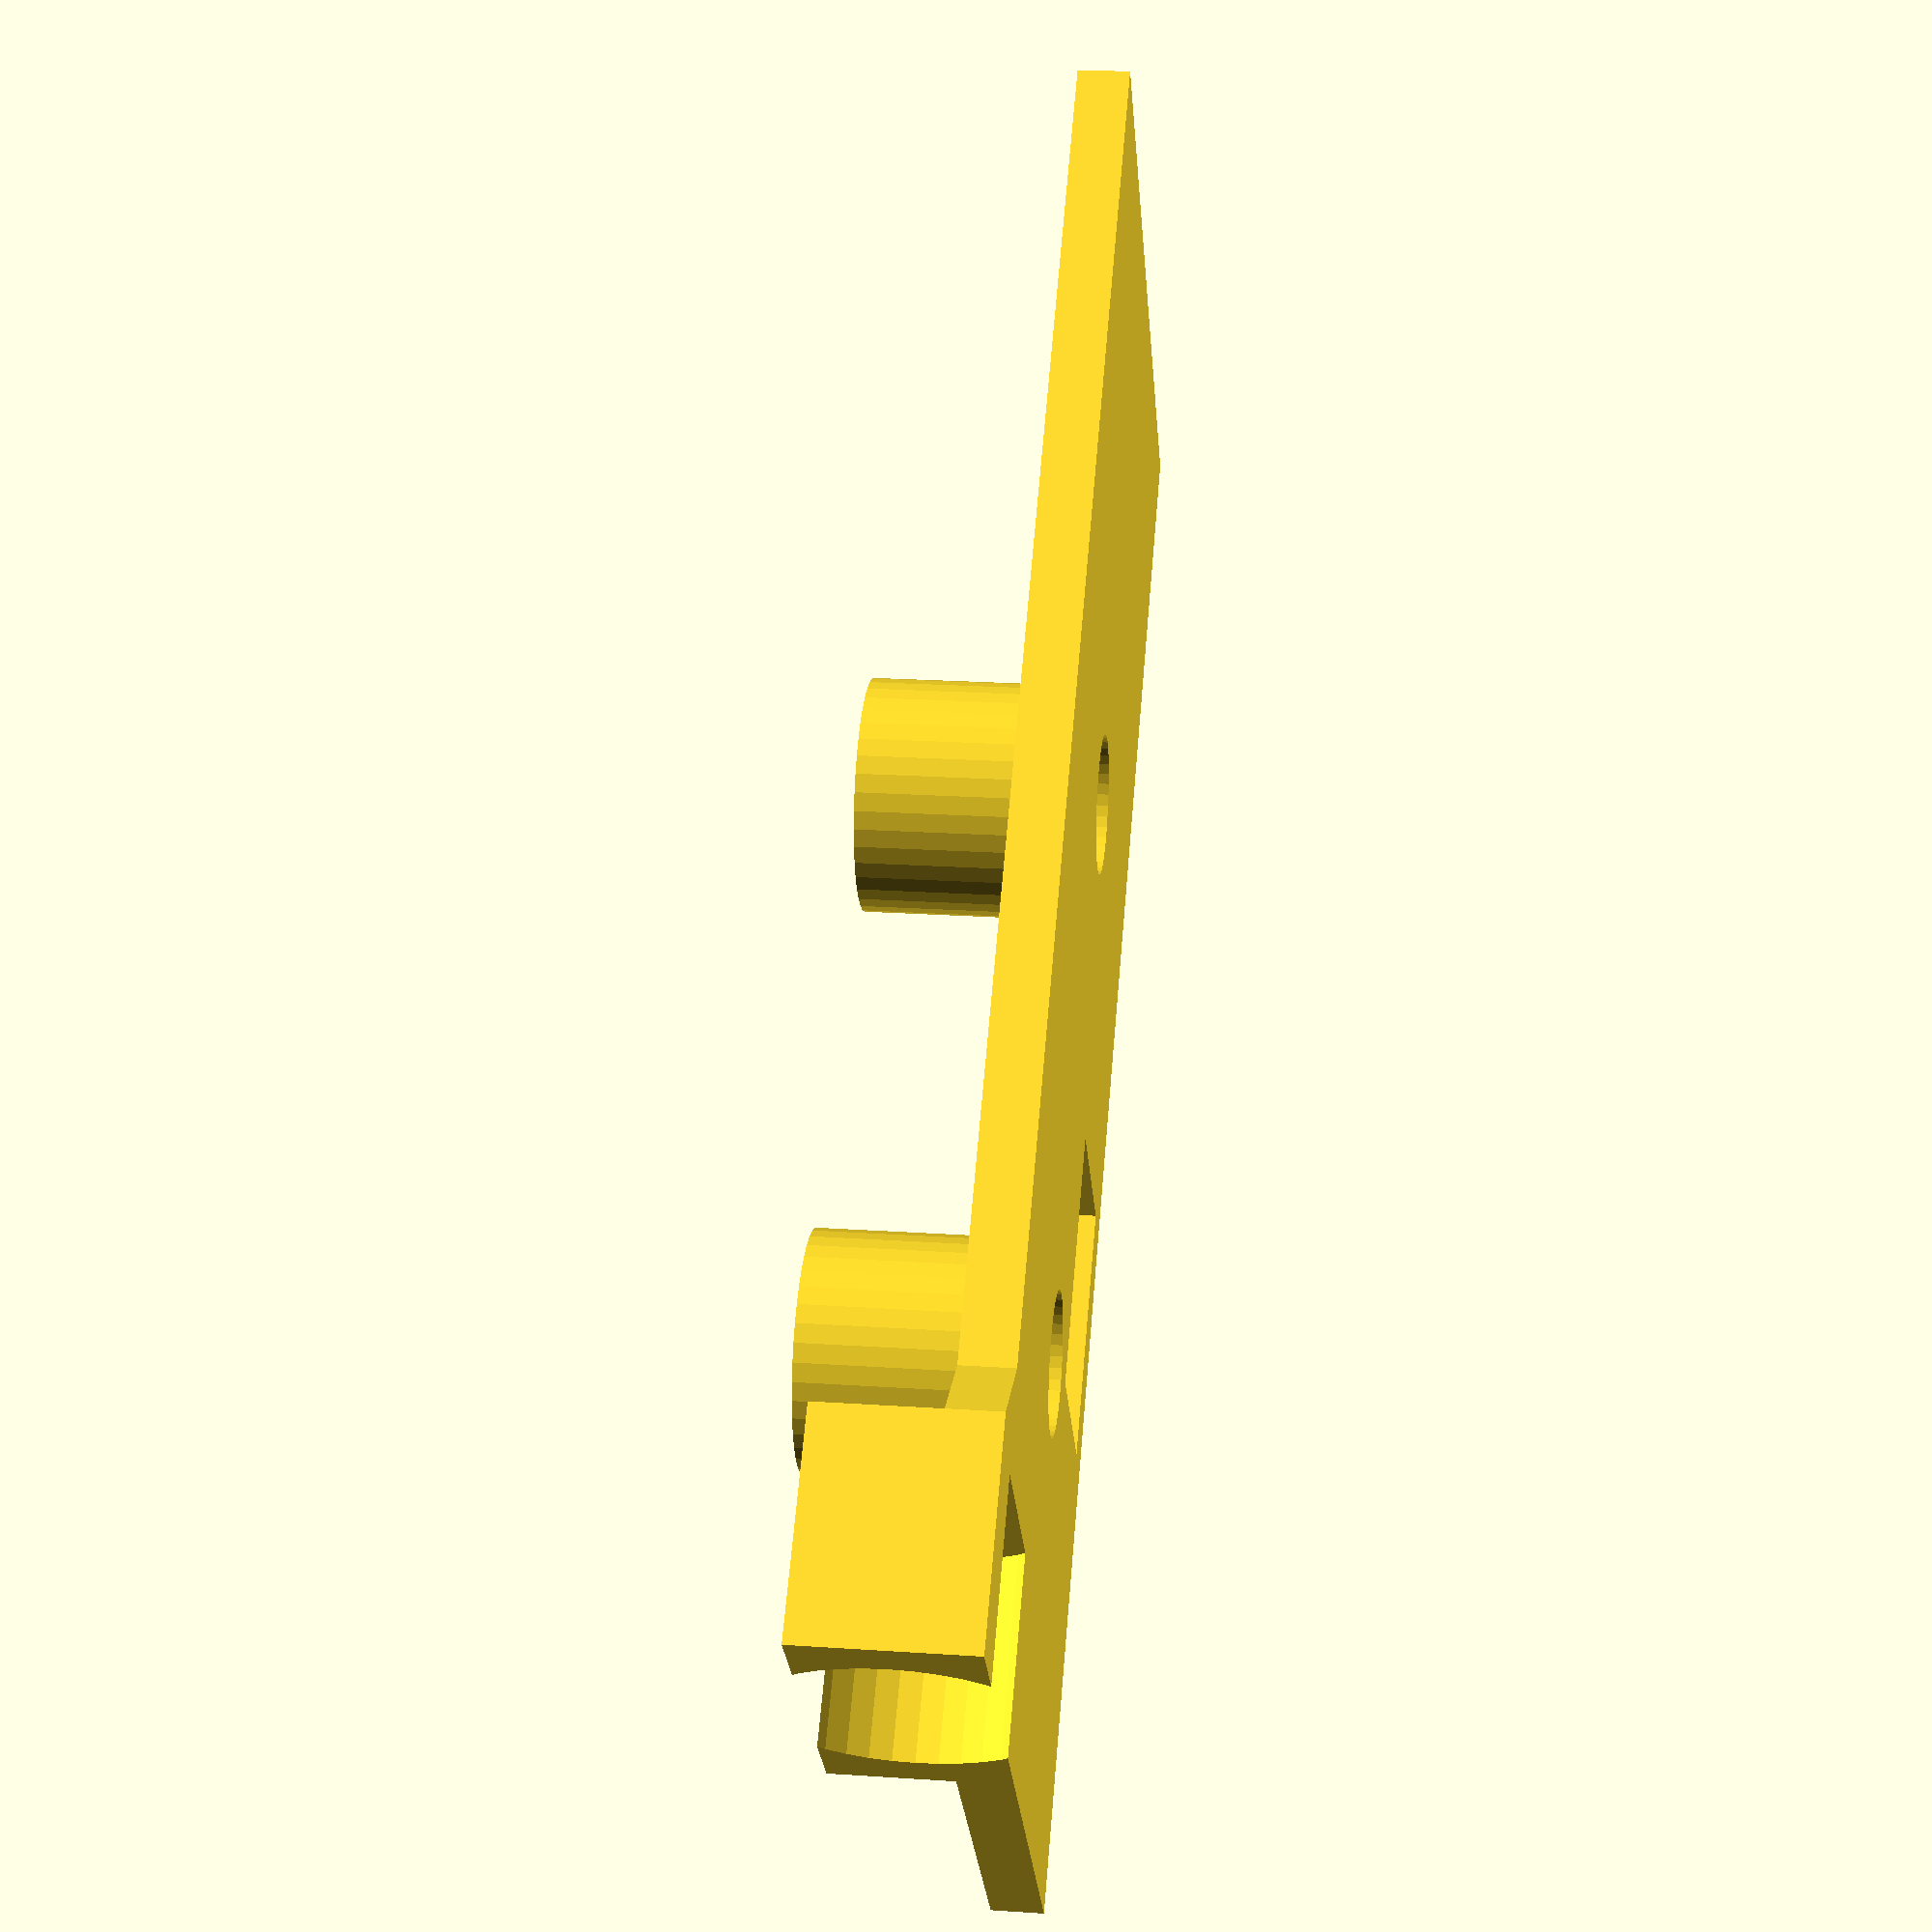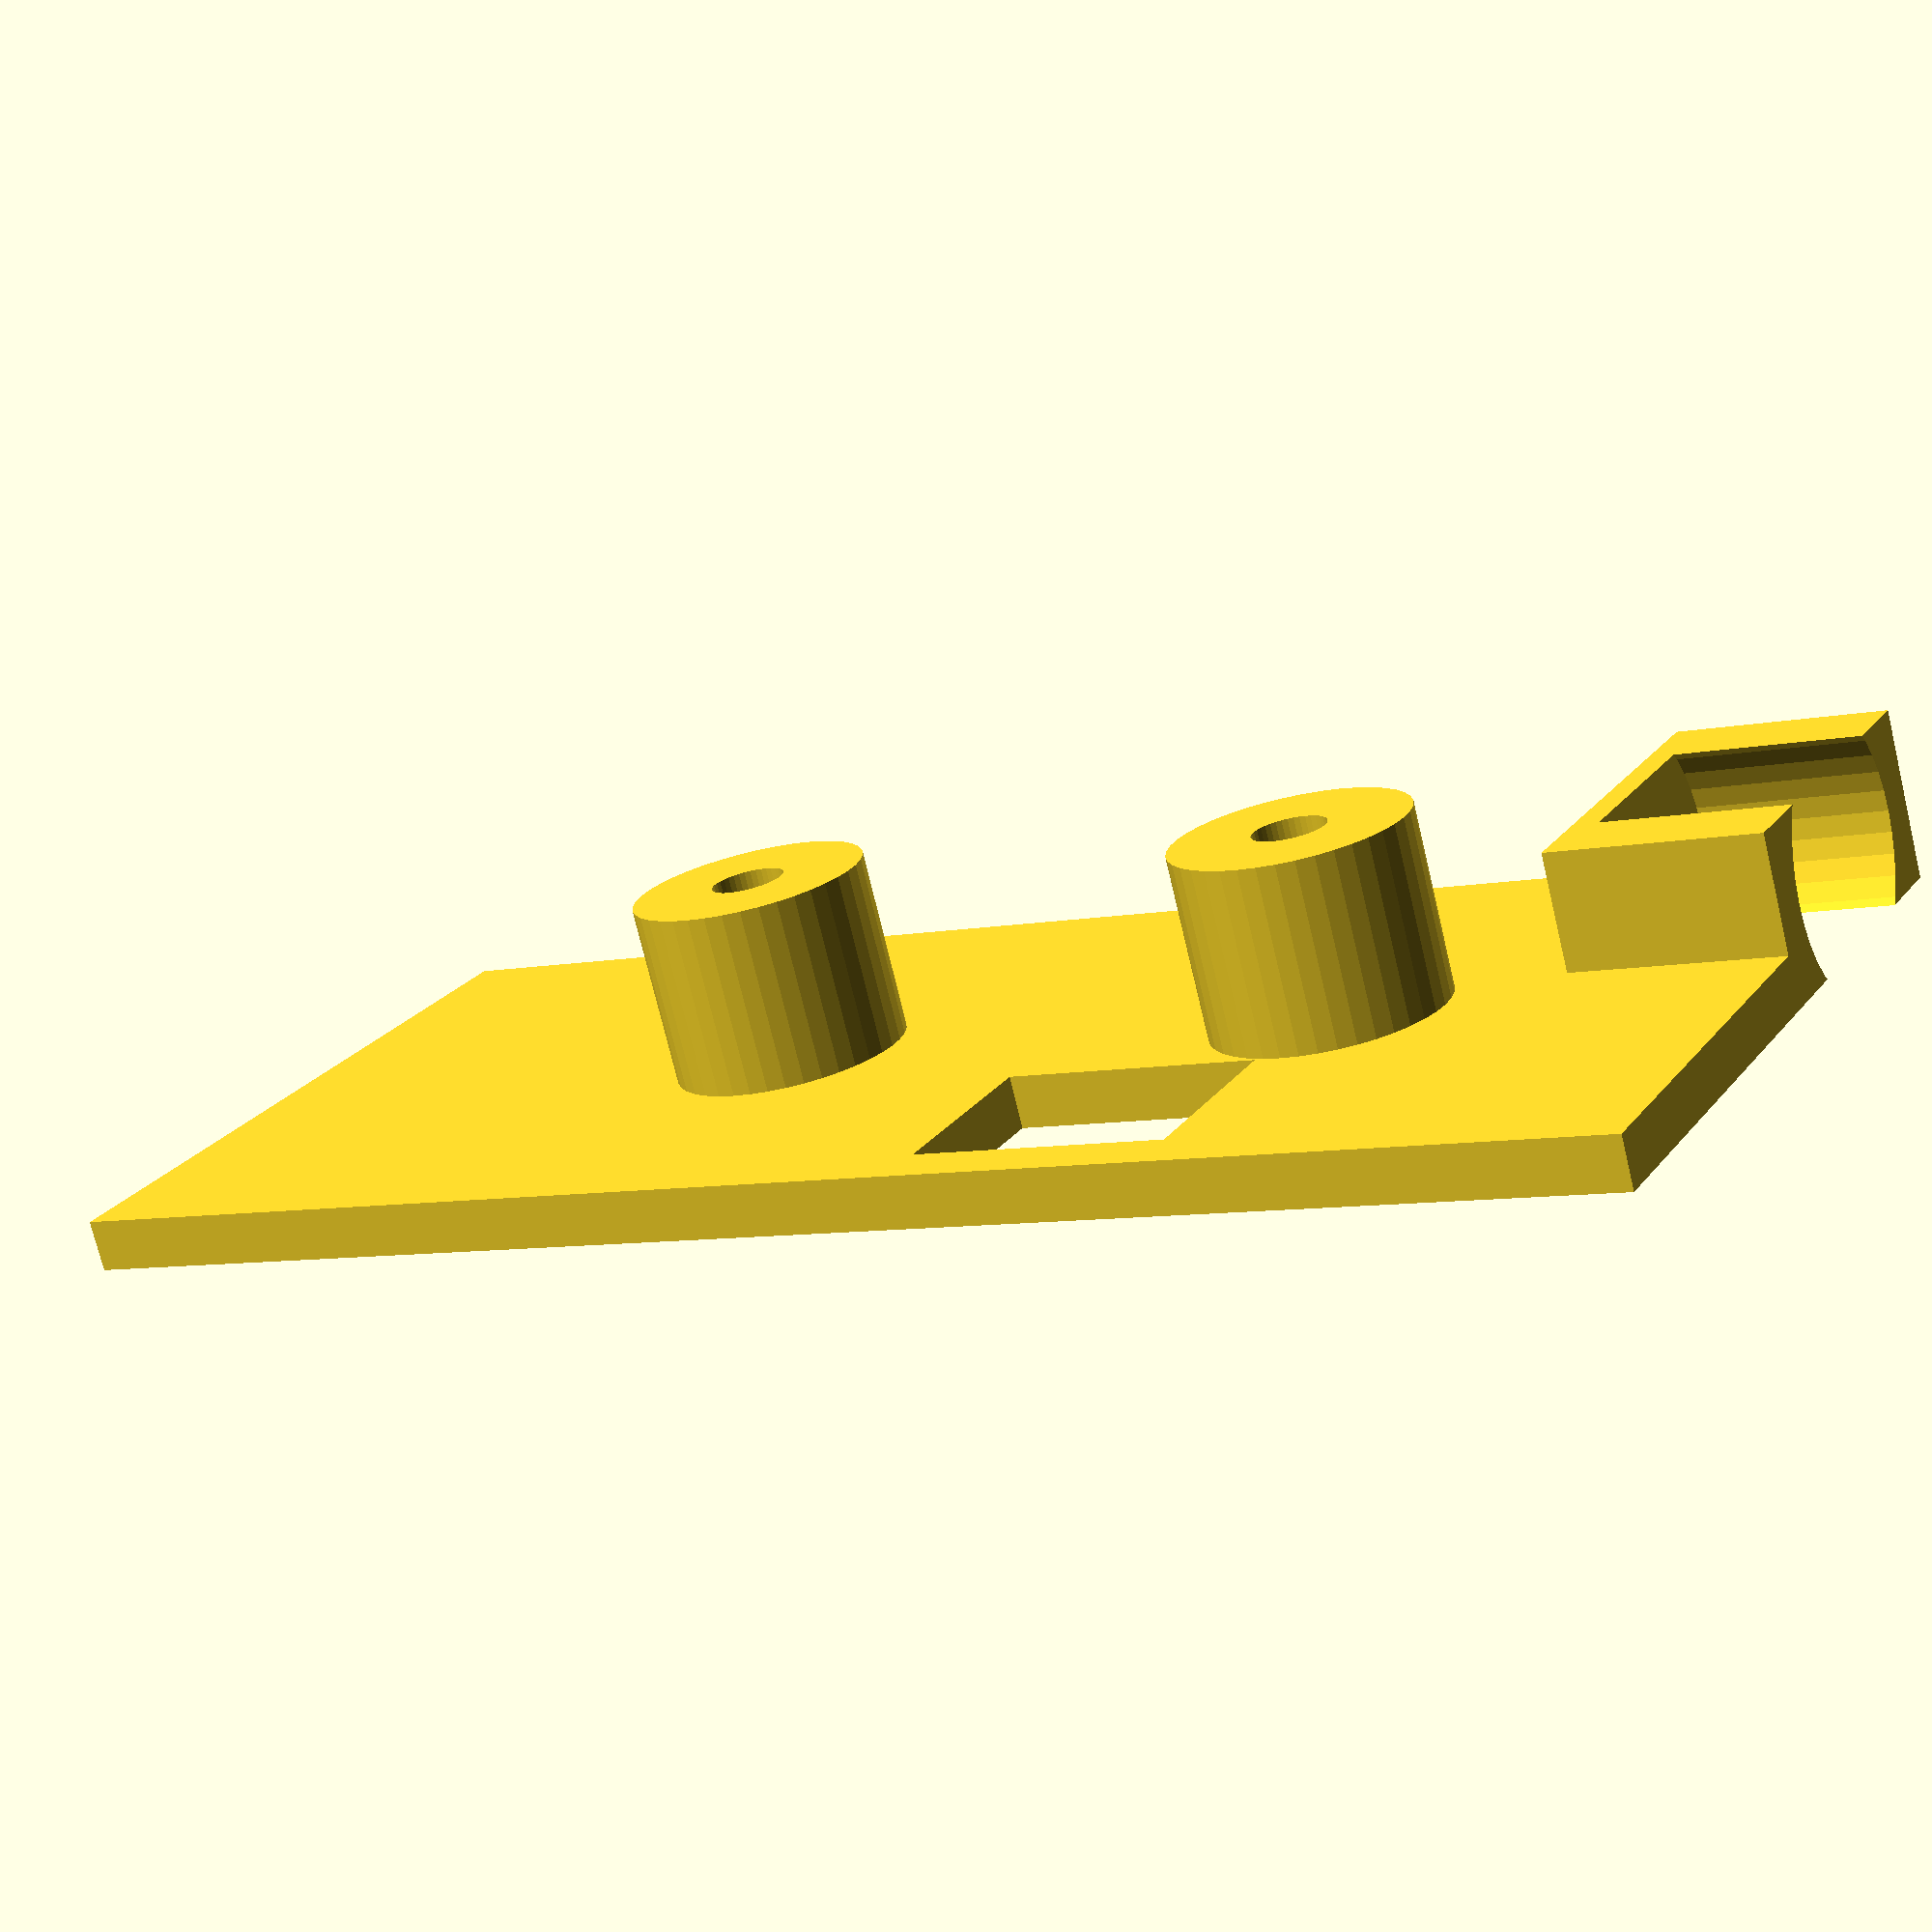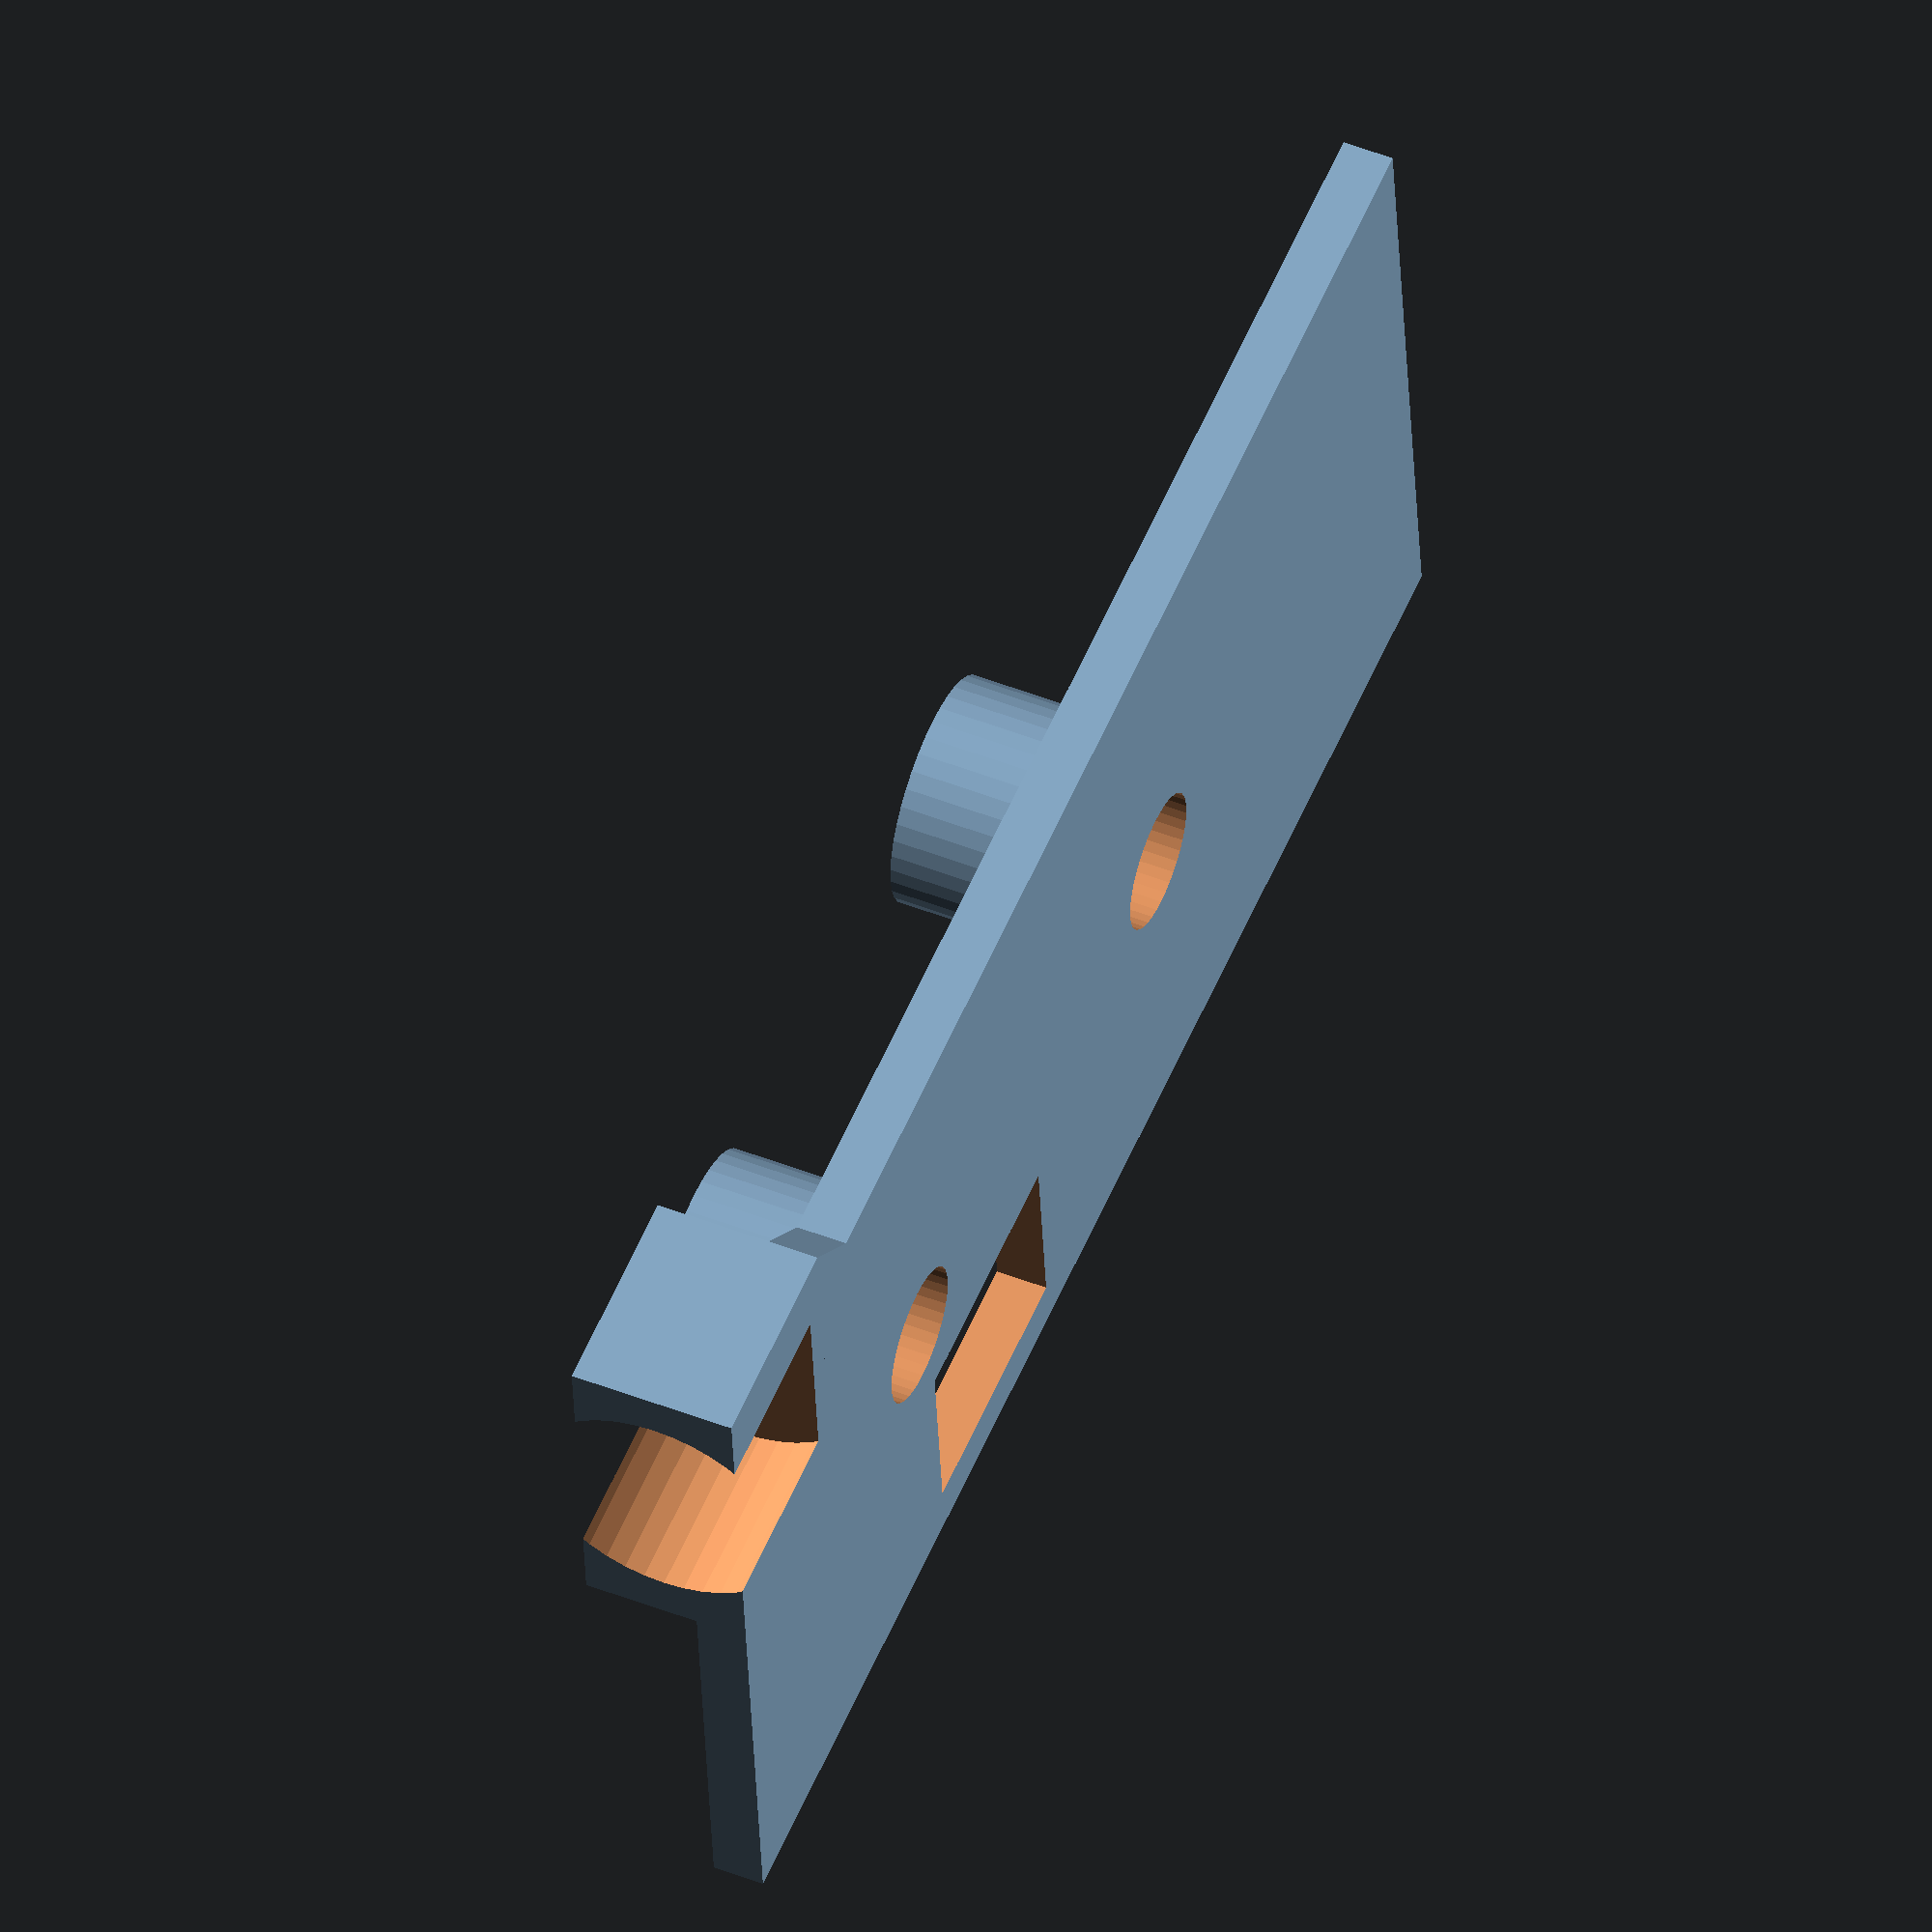
<openscad>
// Insulator for sensor board with mounting for ultrasonic transducer

$fn=40;
thickness = 2;
holeY=14;
hole1X=16.5;
hole2X=hole1X+23;
transducerY = 4.5;
pillarHeight = 7.0;
transducerZ = 3.25;	// transducer is 0,5mm off the board
transducerR=5.1;
overlap=1;

difference() {
	union() {
		// main plate
		cube([63.5,28,thickness]);
		// pillars
		translate([hole1X,holeY,thickness-overlap]) cylinder(h=pillarHeight+overlap,r=4.5);
		translate([hole2X,holeY,thickness-overlap]) cylinder(h=pillarHeight+overlap,r=4.5);
		// transducer block
		translate([0,transducerY-7,0]) cube([8.3,14,pillarHeight+thickness-2.5]);
		// fillet between transducer block and plate
		translate([8.3,transducerY-7,0]) rotate([0,0,45]) cube([5,5,thickness]);
	}
	// screw holes in pillars
	translate([hole1X,holeY,-overlap]) cylinder(h=20,r=1.4);
	translate([hole2X,holeY,-overlap]) cylinder(h=20,r=1.4);
	// countersinks, leaving about 3mm of screw to tap into the heatsink duct
	translate([hole1X,holeY,pillarHeight-3.9]) cylinder(r1=2.65,r2=0,h=5.3);
	translate([hole2X,holeY,pillarHeight-3.9]) cylinder(r1=2.65,r2=0,h=5.3);
	// holes for the screw heads, overlapping the countersinks by 0.1mm
	translate([hole1X,holeY,-overlap]) cylinder(r=2.7,h=pillarHeight-3.8+overlap);
	translate([hole2X,holeY,-overlap]) cylinder(r=2.7,h=pillarHeight-3.8+overlap);
	// hole for the transducer
	translate([-overlap,transducerY,transducerZ]) rotate([0,90,0]) cylinder(r=transducerR,h=8.3);
	// holes for the transducer wires
	translate([0,transducerY-2.5,transducerZ]) rotate([0,90,0]) cylinder(r=1.1,h=10);
	translate([0,transducerY+2.5,transducerZ]) rotate([0,90,0]) cylinder(r=1.1,h=10);
	// cutout to allow in-situ programming
	translate([hole1X+1,holeY+4.5,-overlap]) cube([10,7.5,thickness+2*overlap]);
}
</openscad>
<views>
elev=337.8 azim=221.7 roll=96.6 proj=p view=solid
elev=74.4 azim=208.2 roll=13.5 proj=p view=solid
elev=129.3 azim=5.7 roll=67.0 proj=o view=wireframe
</views>
